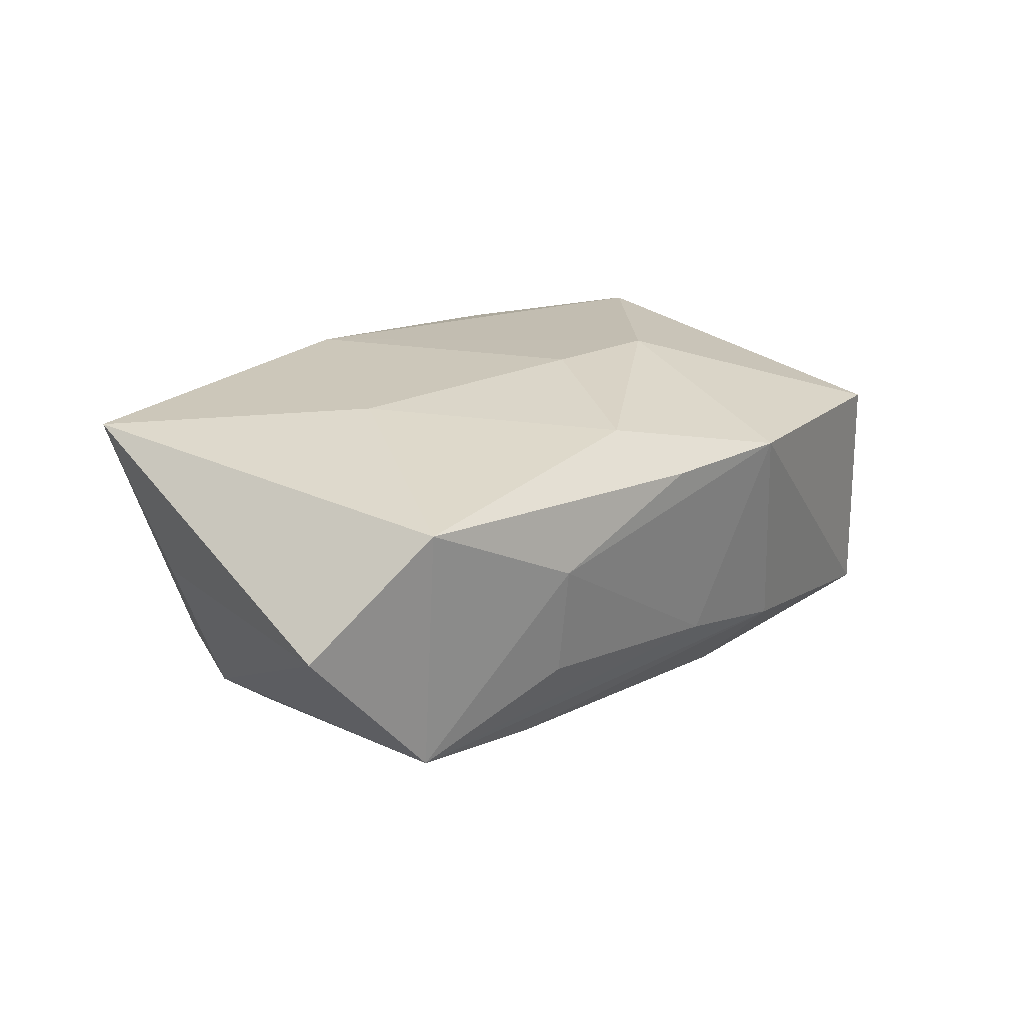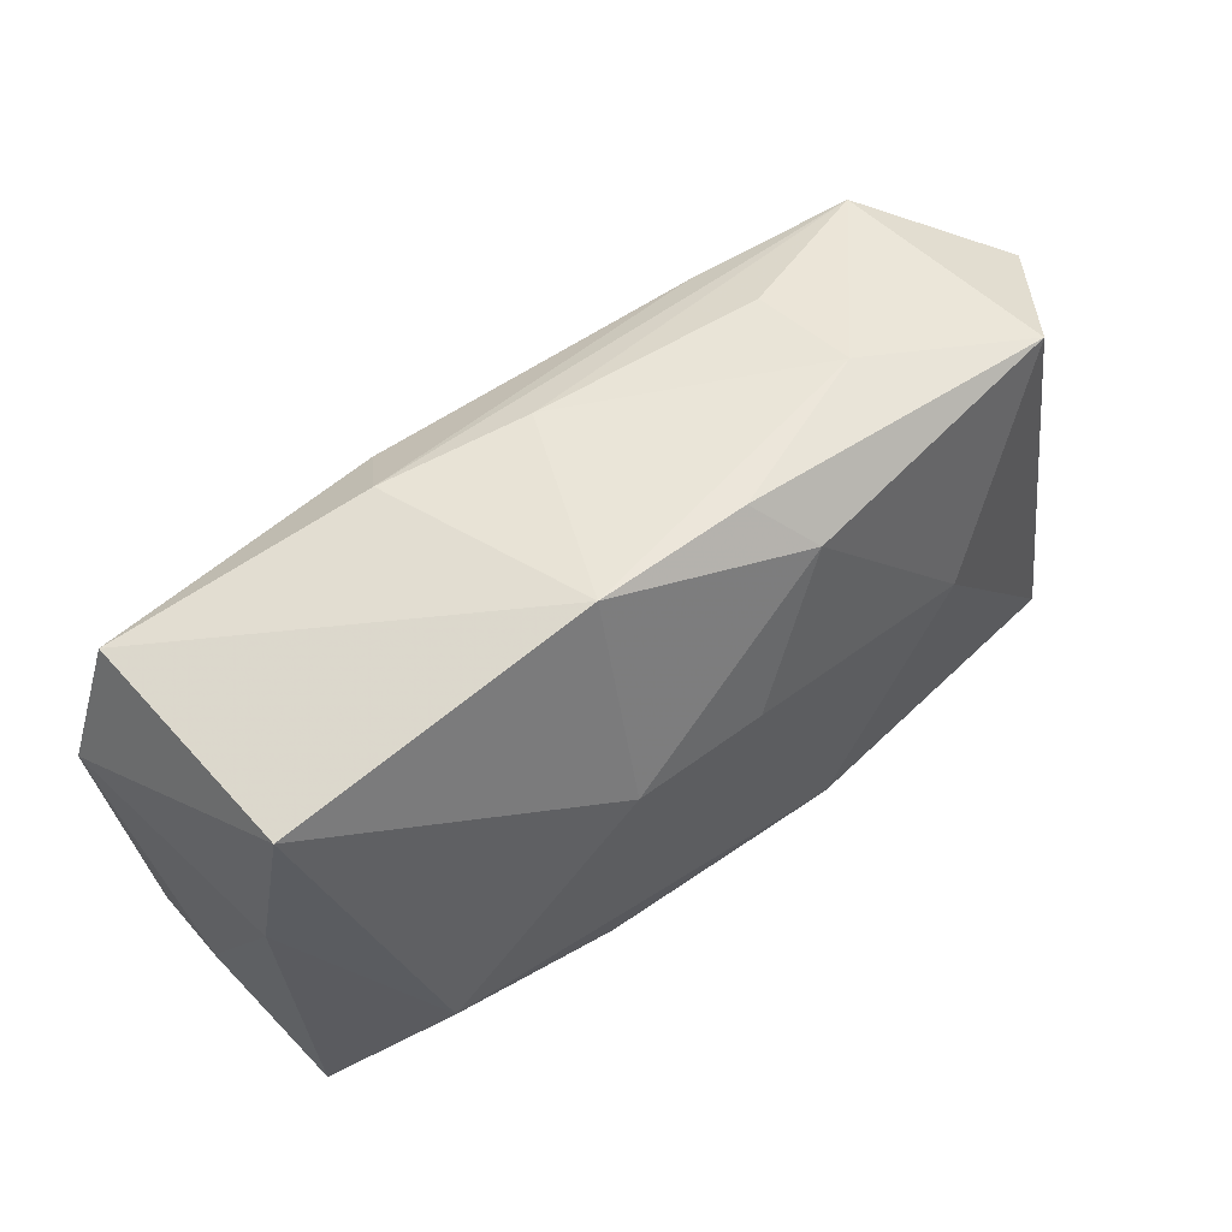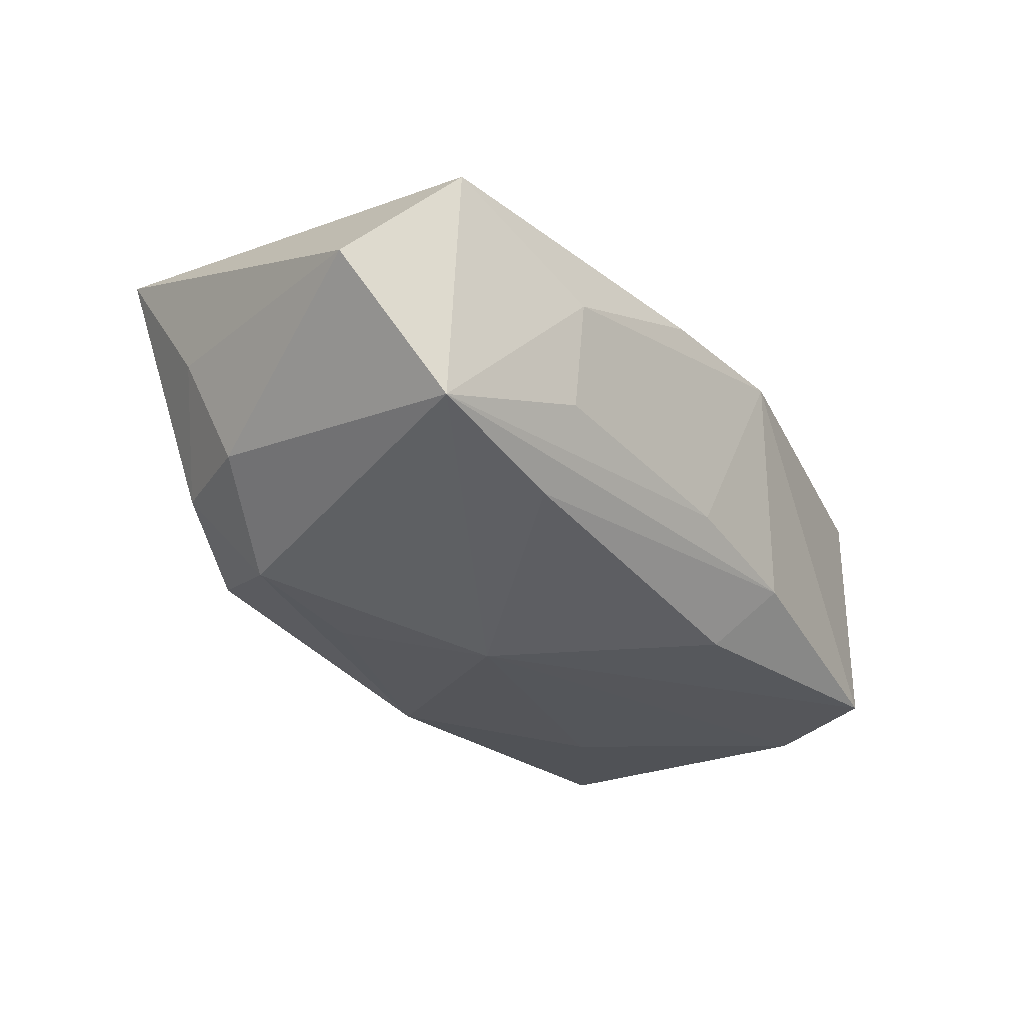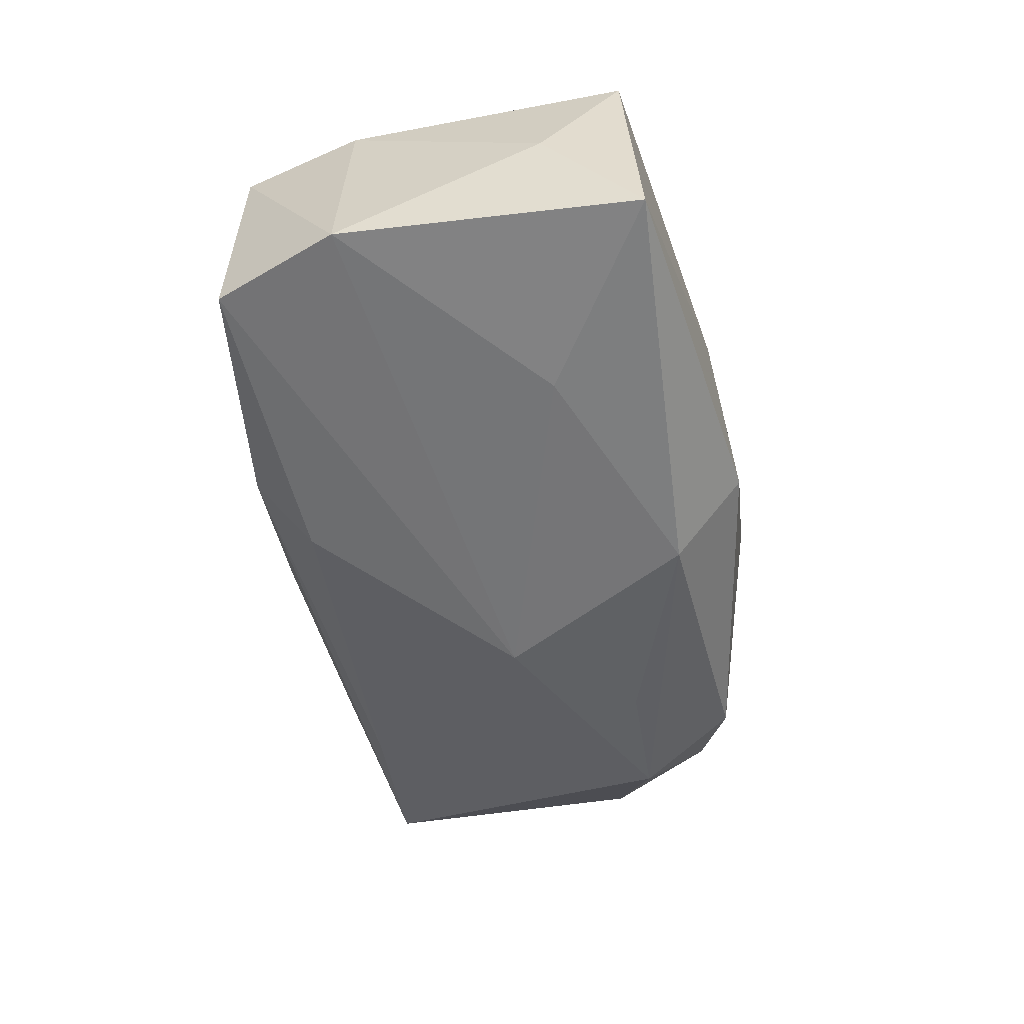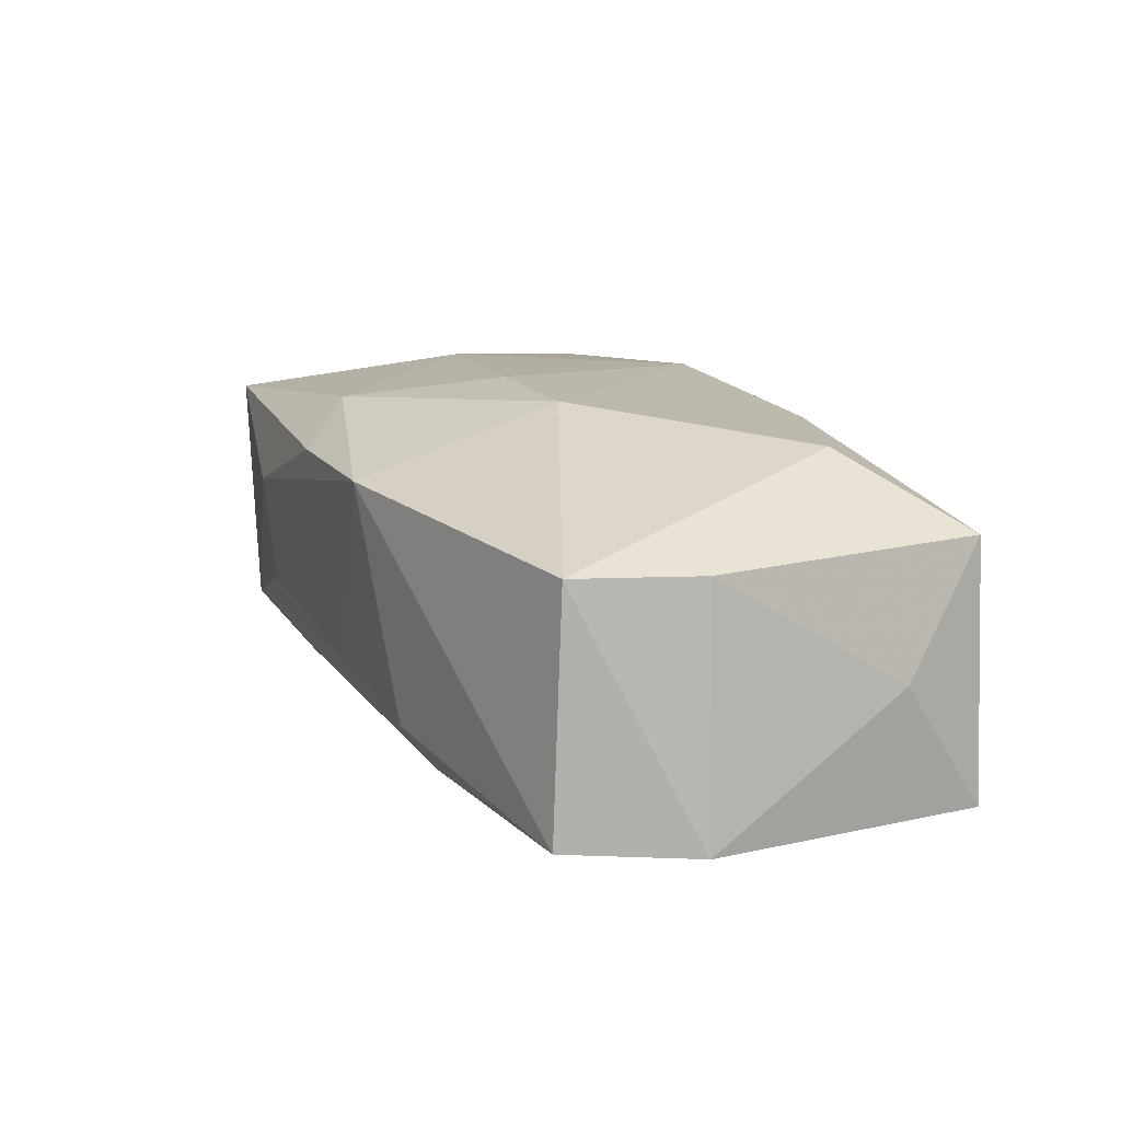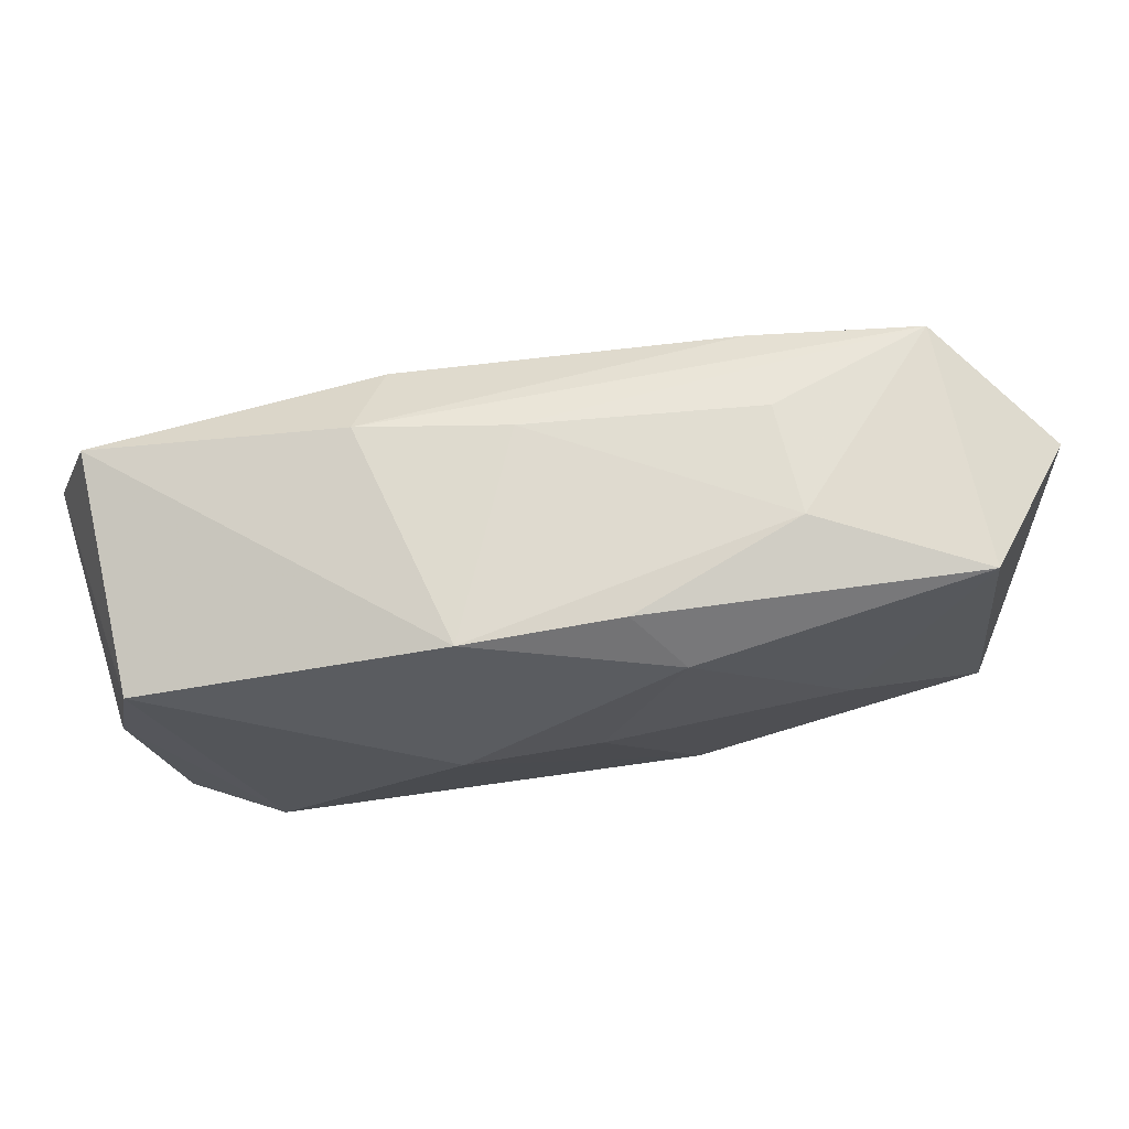
<metadata>
{"format":"obj","ext":"obj","renderer":"f3d","projection":"perspective","resolution":1024,"background":"white","views":[{"elev":23.1,"azim":133.0,"up":"+Z"},{"elev":54.6,"azim":-42.5,"up":"+Y"},{"elev":-25.8,"azim":130.0,"up":"+Z"},{"elev":-55.4,"azim":-75.7,"up":"+Z"},{"elev":11.0,"azim":-112.9,"up":"+Z"},{"elev":74.9,"azim":-13.7,"up":"+Y"}]}
</metadata>
<code>
v -0.03796 0.004806 0.00624
v -0.0126 -0.0227 -0.001409
v -0.01132 -0.01752 0.01387
v -0.00129 -0.01649 -0.01717
v 0.03376 0.01988 -0.007394
v 0.03824 -0.007714 0.003463
v 0.01946 0.02318 0.006449
v -0.02124 -0.009594 -0.01673
v 0.03344 0.02096 0.01375
v 0.01076 -0.01679 0.01654
v -0.03782 -0.01258 -0.003891
v -0.0353 0.01632 -0.01447
v 0.03228 -0.01286 -0.006397
v -0.03578 -0.02082 -0.01523
v 0.008019 -0.02189 -0.003367
v 0.00413 0.02318 0.01118
v 0.03661 -0.00321 -0.006598
v 0.0009073 0.005747 0.01716
v -0.0007618 0.02176 -0.006447
v 0.00806 0.01865 0.01524
v 0.01945 0.01849 -0.01056
v -0.009601 0.01615 -0.01508
v -0.03908 0.005073 -0.01517
v -0.00454 -0.02313 -0.01247
v 0.04265 0.0158 0.003802
v 0.01942 0.02206 -0.003159
v 0.01632 -0.008761 -0.01543
v -0.03623 -0.01973 0.00732
v 0.03832 -0.01626 0.01519
v -0.0358 0.01575 0.006471
v -0.01081 0.005521 0.01622
v 0.02803 -0.007697 -0.01374
v 0.006592 0.0009708 -0.01732
v -0.0275 -0.01098 0.01364
v 0.02284 0.00228 0.01716
v -0.009398 0.02318 0.01028
v -0.01339 0.02078 -0.009667
v 0.02401 -0.01658 -0.01142
f 14 4 24
f 2 14 24
f 28 14 2
f 24 4 38
f 1 30 23
f 23 30 12
f 33 23 12
f 12 22 33
f 36 30 31
f 36 12 30
f 33 22 21
f 21 5 33
f 23 14 11
f 11 14 28
f 11 1 23
f 28 1 11
f 8 14 23
f 4 14 8
f 8 23 33
f 33 4 8
f 28 3 34
f 34 1 28
f 31 30 34
f 30 1 34
f 15 2 24
f 29 2 15
f 24 38 15
f 15 38 29
f 10 2 29
f 29 35 10
f 10 3 28
f 28 2 10
f 31 34 10
f 10 34 3
f 27 4 33
f 22 12 37
f 37 21 22
f 37 36 19
f 12 36 37
f 19 5 37
f 5 21 37
f 9 35 29
f 26 5 19
f 29 38 13
f 32 13 38
f 17 13 32
f 32 38 4
f 4 27 32
f 5 17 32
f 33 5 32
f 32 27 33
f 20 36 31
f 35 9 20
f 19 36 7
f 7 26 19
f 7 9 5
f 5 26 7
f 29 13 6
f 6 13 17
f 5 9 25
f 25 17 5
f 25 9 29
f 25 6 17
f 29 6 25
f 36 20 16
f 16 20 9
f 16 7 36
f 9 7 16
f 18 20 31
f 35 20 18
f 31 10 18
f 18 10 35

</code>
